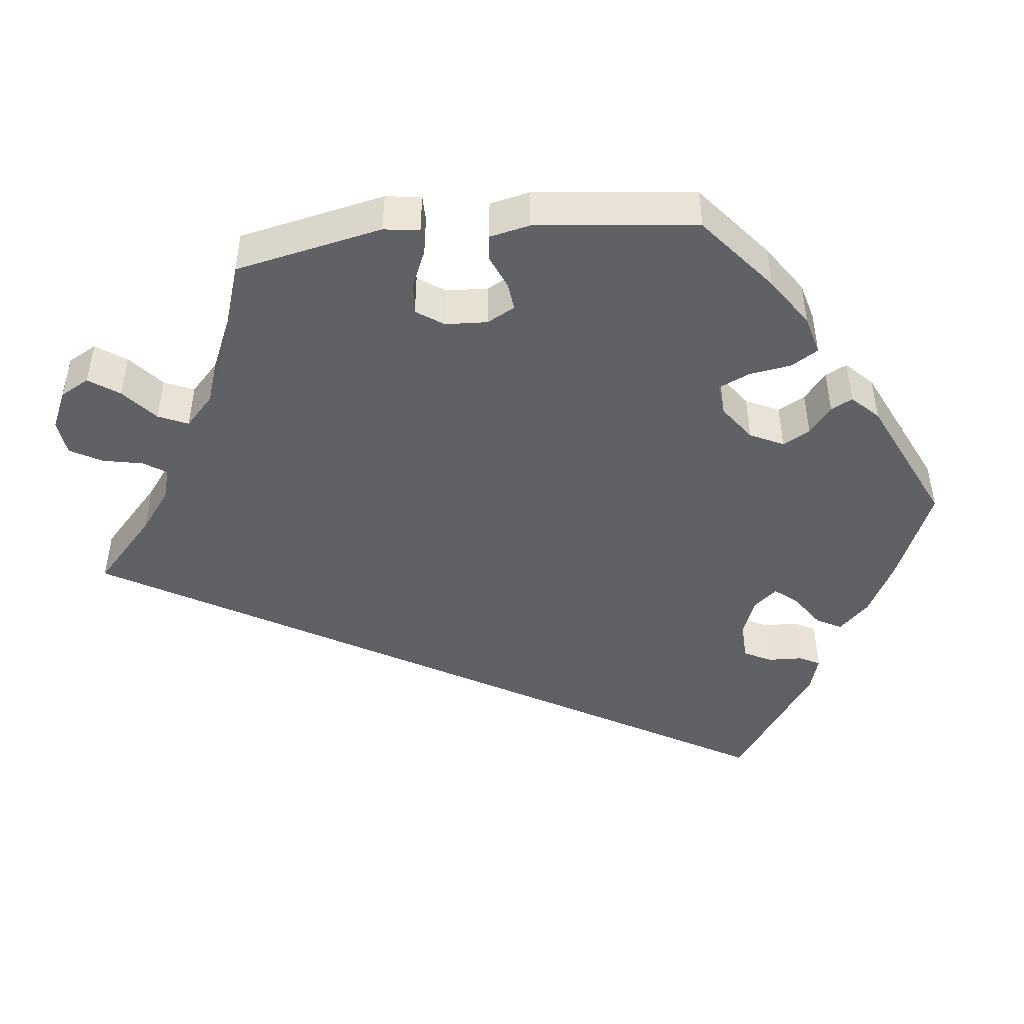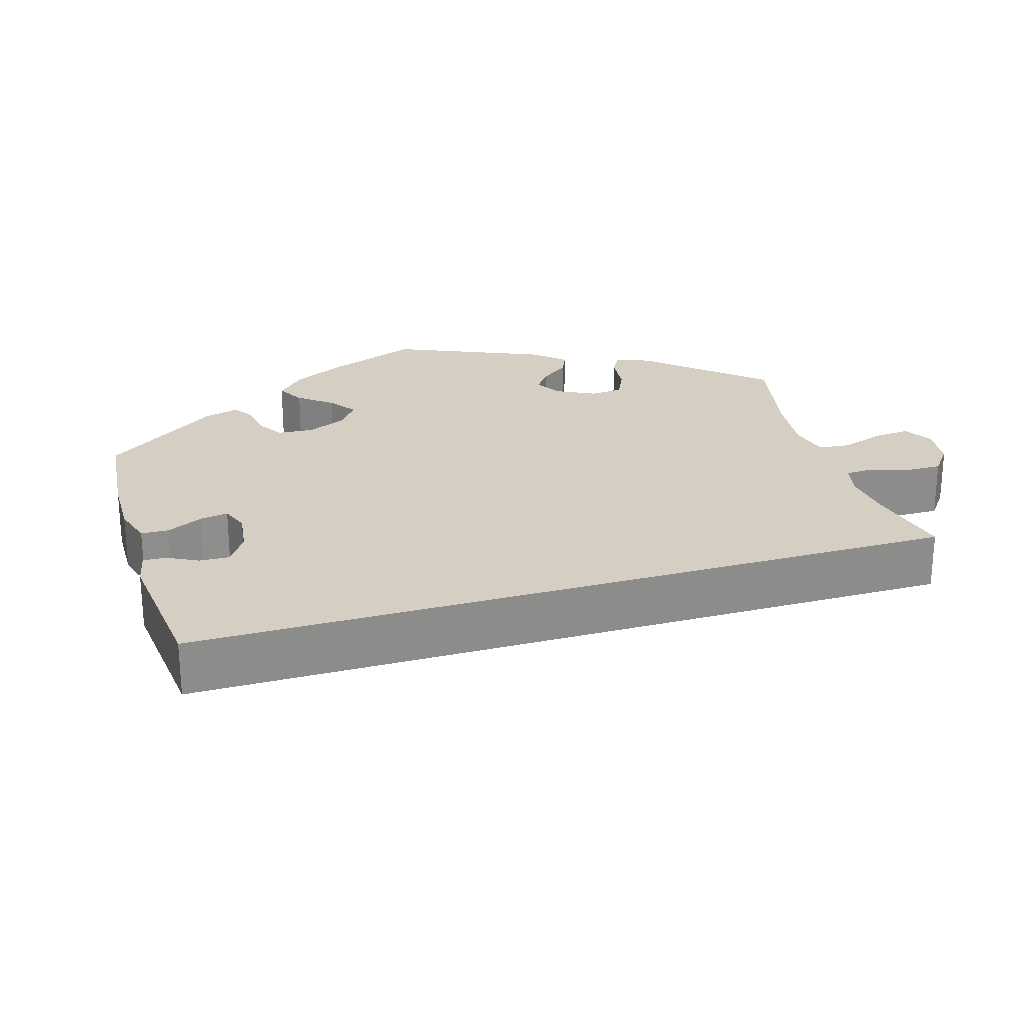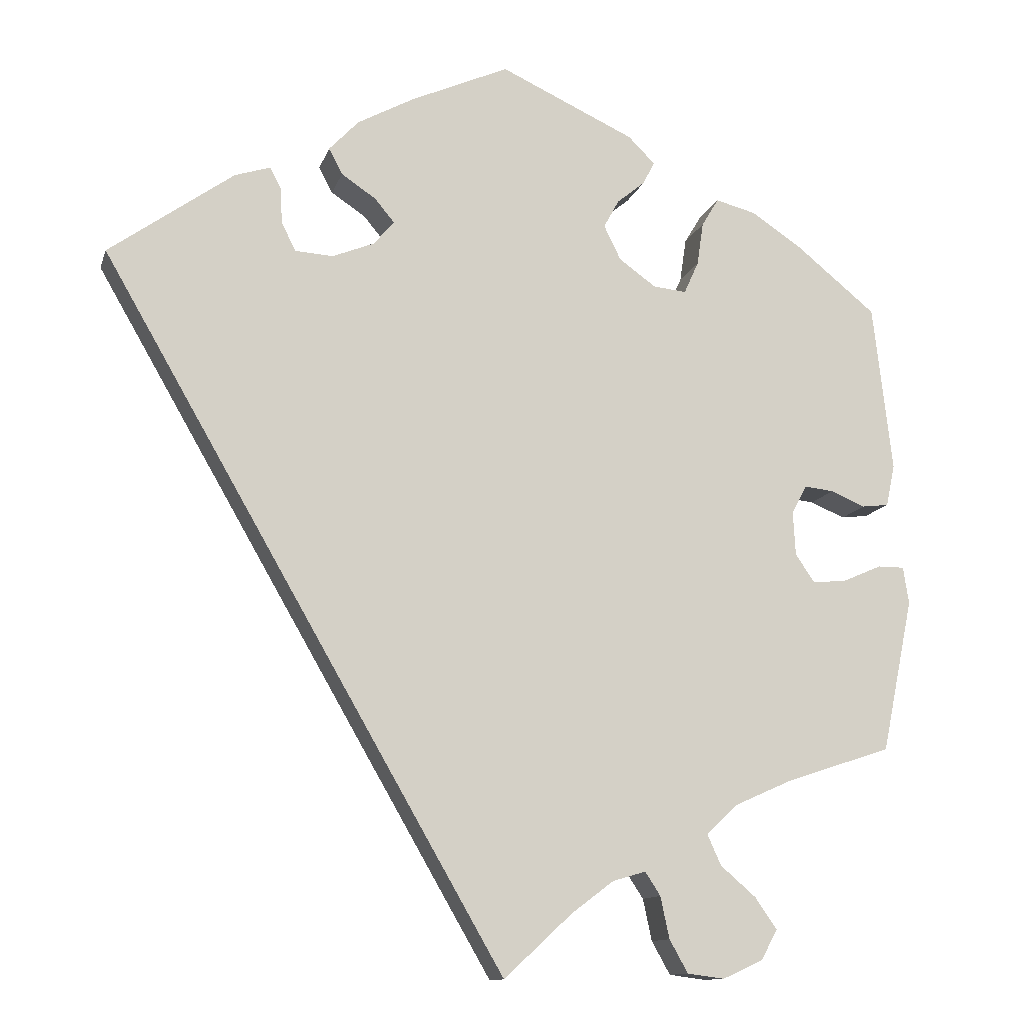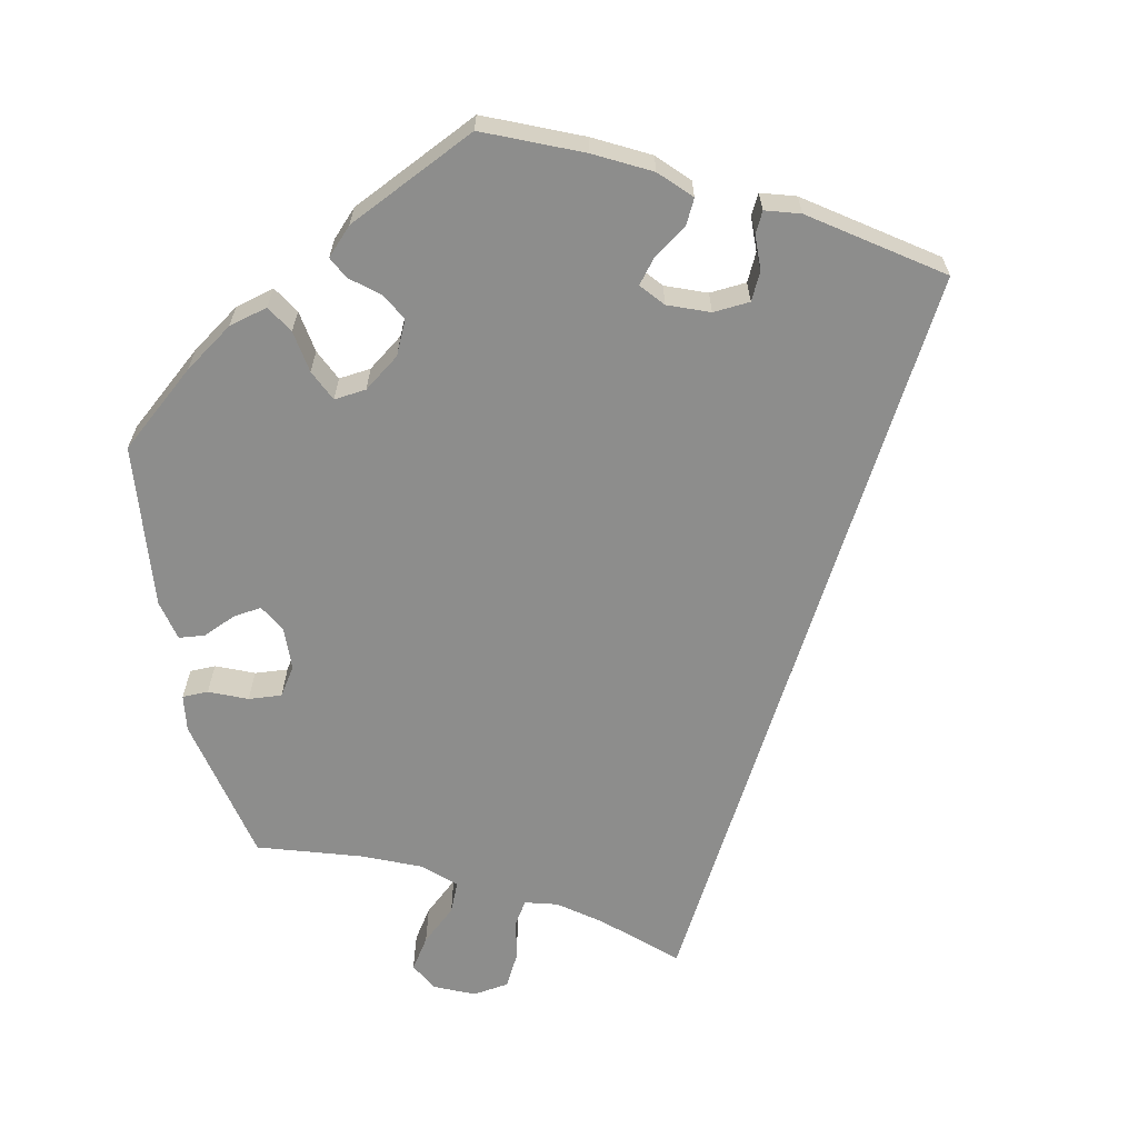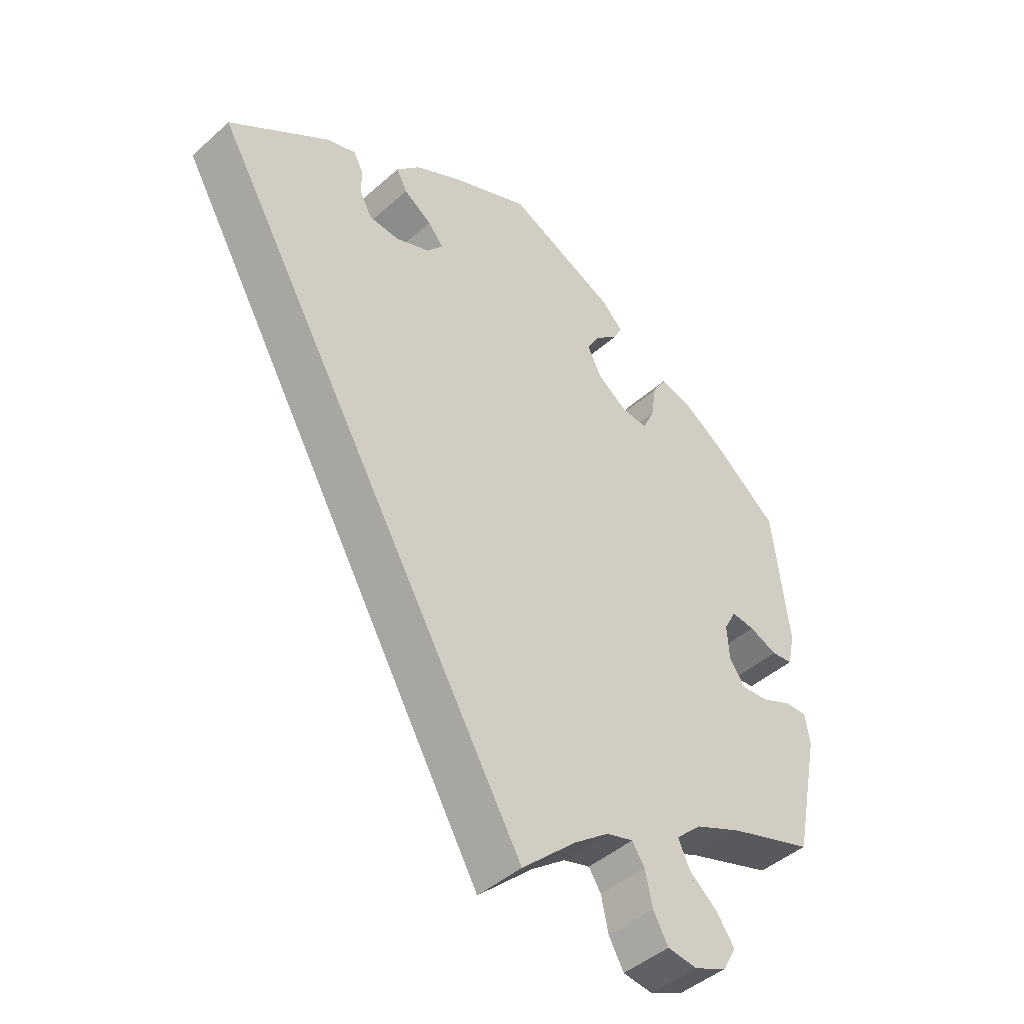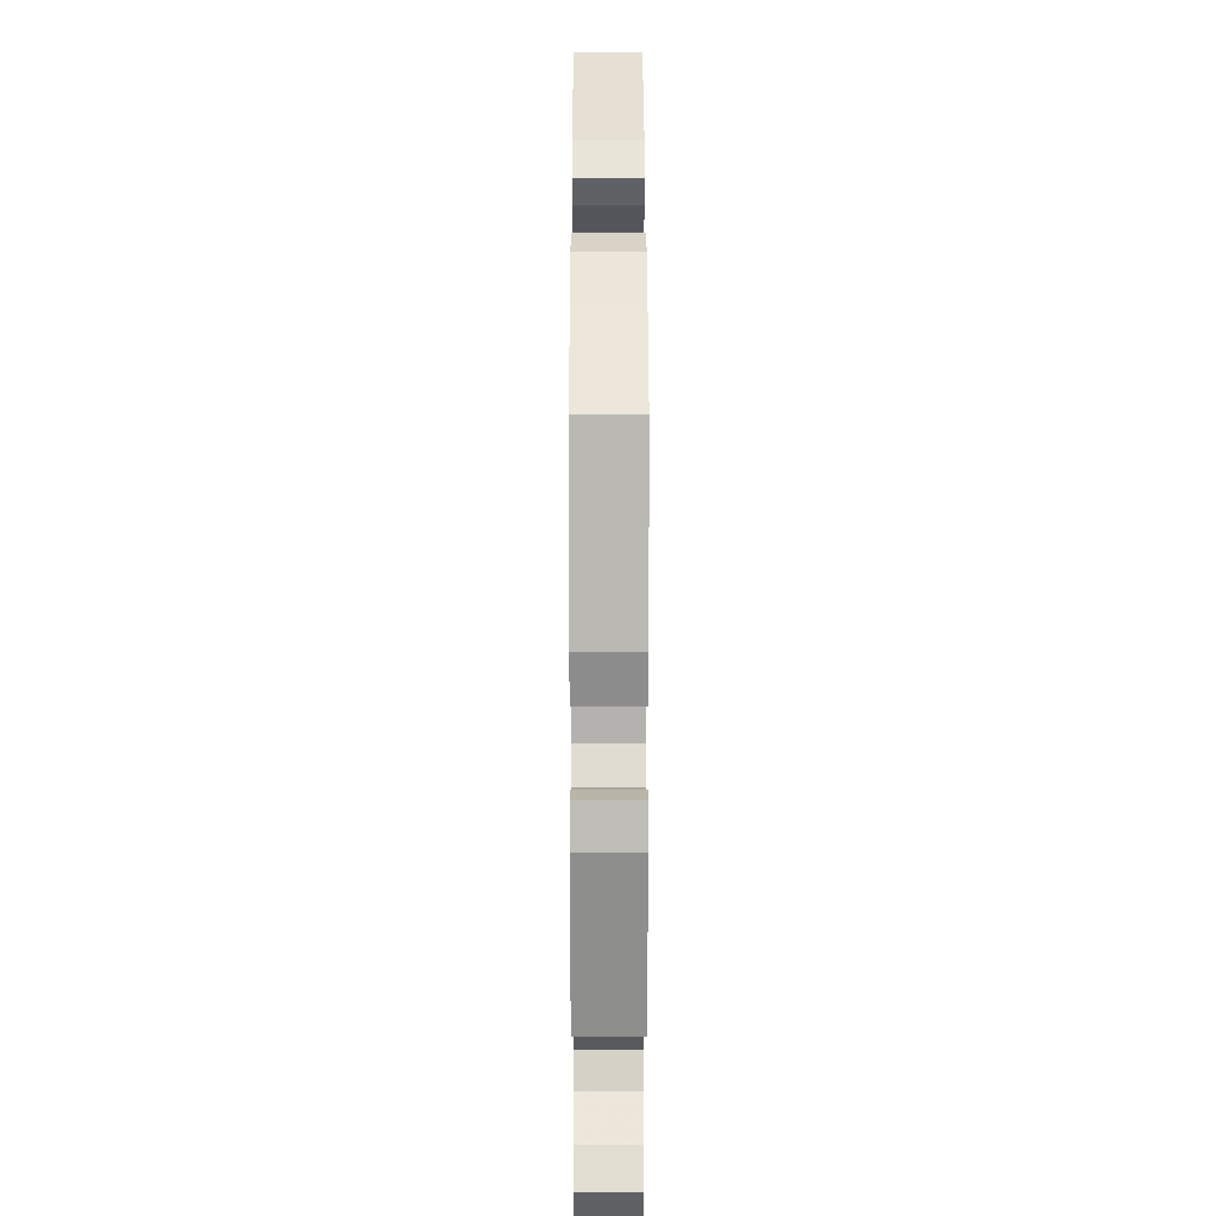
<metadata>
{"format":"obj","ext":"obj","renderer":"f3d","projection":"perspective","resolution":1024,"background":"white","views":[{"elev":-46.8,"azim":-83.4,"up":"+Y"},{"elev":25.5,"azim":103.1,"up":"+Y"},{"elev":-12.2,"azim":165.4,"up":"+Z"},{"elev":-64.5,"azim":12.5,"up":"+Y"},{"elev":-44.8,"azim":135.8,"up":"+Z"},{"elev":13.5,"azim":-90.1,"up":"+Z"}]}
</metadata>
<code>
v 0 0.07 -0.578
v -0.084 0.07 -0.5
v -0.137 0.07 -0.46
v -0.178 0.07 -0.448
v -0.197 0.07 -0.477
v -0.208 0.07 -0.529
v -0.231 0.07 -0.57
v -0.277 0.07 -0.576
v -0.327 0.07 -0.553
v -0.347 0.07 -0.516
v -0.32 0.07 -0.477
v -0.276 0.07 -0.439
v -0.259 0.07 -0.401
v -0.298 0.07 -0.364
v -0.37 0.07 -0.332
v -0.5 0.07 -0.289
v -0.539 0.07 -0.099
v -0.532 0.07 -0.053
v -0.499 0.07 -0.053
v -0.451 0.07 -0.074
v -0.409 0.07 -0.078
v -0.385 0.07 -0.043
v -0.382 0.07 0.011
v -0.401 0.07 0.047
v -0.437 0.07 0.043
v -0.48 0.07 0.025
v -0.513 0.07 0.029
v -0.524 0.07 0.081
v -0.5 0.07 0.289
v -0.401 0.07 0.37
v -0.338 0.07 0.412
v -0.288 0.07 0.425
v -0.267 0.07 0.39
v -0.259 0.07 0.336
v -0.241 0.07 0.296
v -0.2 0.07 0.3
v -0.154 0.07 0.333
v -0.133 0.07 0.376
v -0.152 0.07 0.411
v -0.187 0.07 0.44
v -0.201 0.07 0.468
v -0.168 0.07 0.501
v -0.001 0.07 0.578
v 0.121 0.07 0.524
v 0.191 0.07 0.486
v 0.228 0.07 0.447
v 0.211 0.07 0.415
v 0.168 0.07 0.386
v 0.144 0.07 0.357
v 0.169 0.07 0.327
v 0.221 0.07 0.306
v 0.268 0.07 0.309
v 0.286 0.07 0.344
v 0.288 0.07 0.389
v 0.302 0.07 0.415
v 0.346 0.07 0.401
v 0.501 0.07 0.29
v 0 0 -0.578
v -0.084 0 -0.5
v -0.137 0 -0.46
v -0.178 0 -0.448
v -0.197 0 -0.477
v -0.208 0 -0.529
v -0.231 0 -0.57
v -0.277 0 -0.576
v -0.327 0 -0.553
v -0.347 0 -0.516
v -0.32 0 -0.477
v -0.276 0 -0.439
v -0.259 0 -0.401
v -0.298 0 -0.364
v -0.37 0 -0.332
v -0.5 0 -0.289
v -0.539 0 -0.099
v -0.532 0 -0.053
v -0.499 0 -0.053
v -0.451 0 -0.074
v -0.409 0 -0.078
v -0.385 0 -0.043
v -0.382 0 0.011
v -0.401 0 0.047
v -0.437 0 0.043
v -0.48 0 0.025
v -0.513 0 0.029
v -0.524 0 0.081
v -0.5 0 0.289
v -0.401 0 0.37
v -0.338 0 0.412
v -0.288 0 0.425
v -0.267 0 0.39
v -0.259 0 0.336
v -0.241 0 0.296
v -0.2 0 0.3
v -0.154 0 0.333
v -0.133 0 0.376
v -0.152 0 0.411
v -0.187 0 0.44
v -0.201 0 0.468
v -0.168 0 0.501
v -0.001 0 0.578
v 0.121 0 0.524
v 0.191 0 0.486
v 0.228 0 0.447
v 0.211 0 0.415
v 0.168 0 0.386
v 0.144 0 0.357
v 0.169 0 0.327
v 0.221 0 0.306
v 0.268 0 0.309
v 0.286 0 0.344
v 0.288 0 0.389
v 0.302 0 0.415
v 0.346 0 0.401
v 0.501 0 0.29
f 56 57 1 2
f 53 54 55 56
f 52 53 56 2
f 51 52 2 3
f 50 51 3 4
f 49 50 4 5
f 45 46 47 48
f 45 48 49
f 44 45 49 5
f 39 40 41 42
f 38 39 42 43
f 37 38 43 44
f 31 32 33 34
f 31 34 35
f 30 31 35
f 29 30 35
f 28 29 35
f 25 26 27 28
f 24 25 28 35
f 23 24 35 36
f 17 18 19 20
f 15 16 17 20
f 14 15 20 21
f 13 14 21 22
f 9 10 11 12
f 9 12 13
f 8 9 13
f 5 6 7 8
f 5 8 13
f 23 36 37 44
f 22 23 44
f 5 13 22 44
f 59 58 114 113
f 113 112 111 110
f 59 113 110 109
f 60 59 109 108
f 61 60 108 107
f 62 61 107 106
f 105 104 103 102
f 106 105 102
f 62 106 102 101
f 99 98 97 96
f 100 99 96 95
f 101 100 95 94
f 91 90 89 88
f 92 91 88
f 92 88 87
f 92 87 86
f 92 86 85
f 85 84 83 82
f 92 85 82 81
f 93 92 81 80
f 77 76 75 74
f 77 74 73 72
f 78 77 72 71
f 79 78 71 70
f 69 68 67 66
f 70 69 66
f 70 66 65
f 65 64 63 62
f 70 65 62
f 101 94 93 80
f 101 80 79
f 101 79 70 62
f 1 58 59 2
f 2 59 60 3
f 3 60 61 4
f 4 61 62 5
f 5 62 63 6
f 6 63 64 7
f 7 64 65 8
f 8 65 66 9
f 9 66 67 10
f 10 67 68 11
f 11 68 69 12
f 12 69 70 13
f 13 70 71 14
f 14 71 72 15
f 15 72 73 16
f 16 73 74 17
f 17 74 75 18
f 18 75 76 19
f 19 76 77 20
f 20 77 78 21
f 21 78 79 22
f 22 79 80 23
f 23 80 81 24
f 24 81 82 25
f 25 82 83 26
f 26 83 84 27
f 27 84 85 28
f 28 85 86 29
f 29 86 87 30
f 30 87 88 31
f 31 88 89 32
f 32 89 90 33
f 33 90 91 34
f 34 91 92 35
f 35 92 93 36
f 36 93 94 37
f 37 94 95 38
f 38 95 96 39
f 39 96 97 40
f 40 97 98 41
f 41 98 99 42
f 42 99 100 43
f 43 100 101 44
f 44 101 102 45
f 45 102 103 46
f 46 103 104 47
f 47 104 105 48
f 48 105 106 49
f 49 106 107 50
f 50 107 108 51
f 51 108 109 52
f 52 109 110 53
f 53 110 111 54
f 54 111 112 55
f 55 112 113 56
f 56 113 114 57
f 57 114 58 1

</code>
